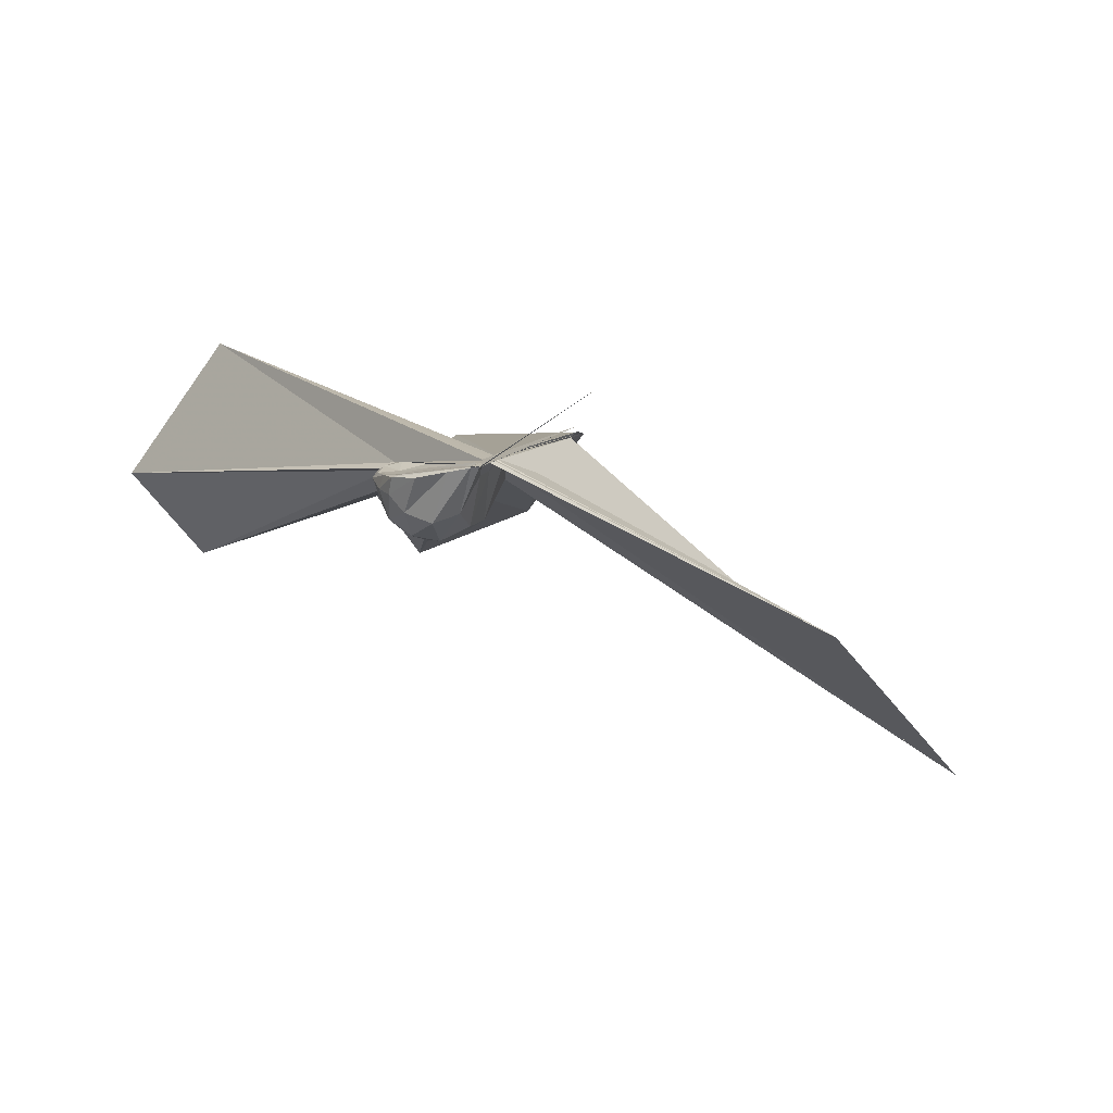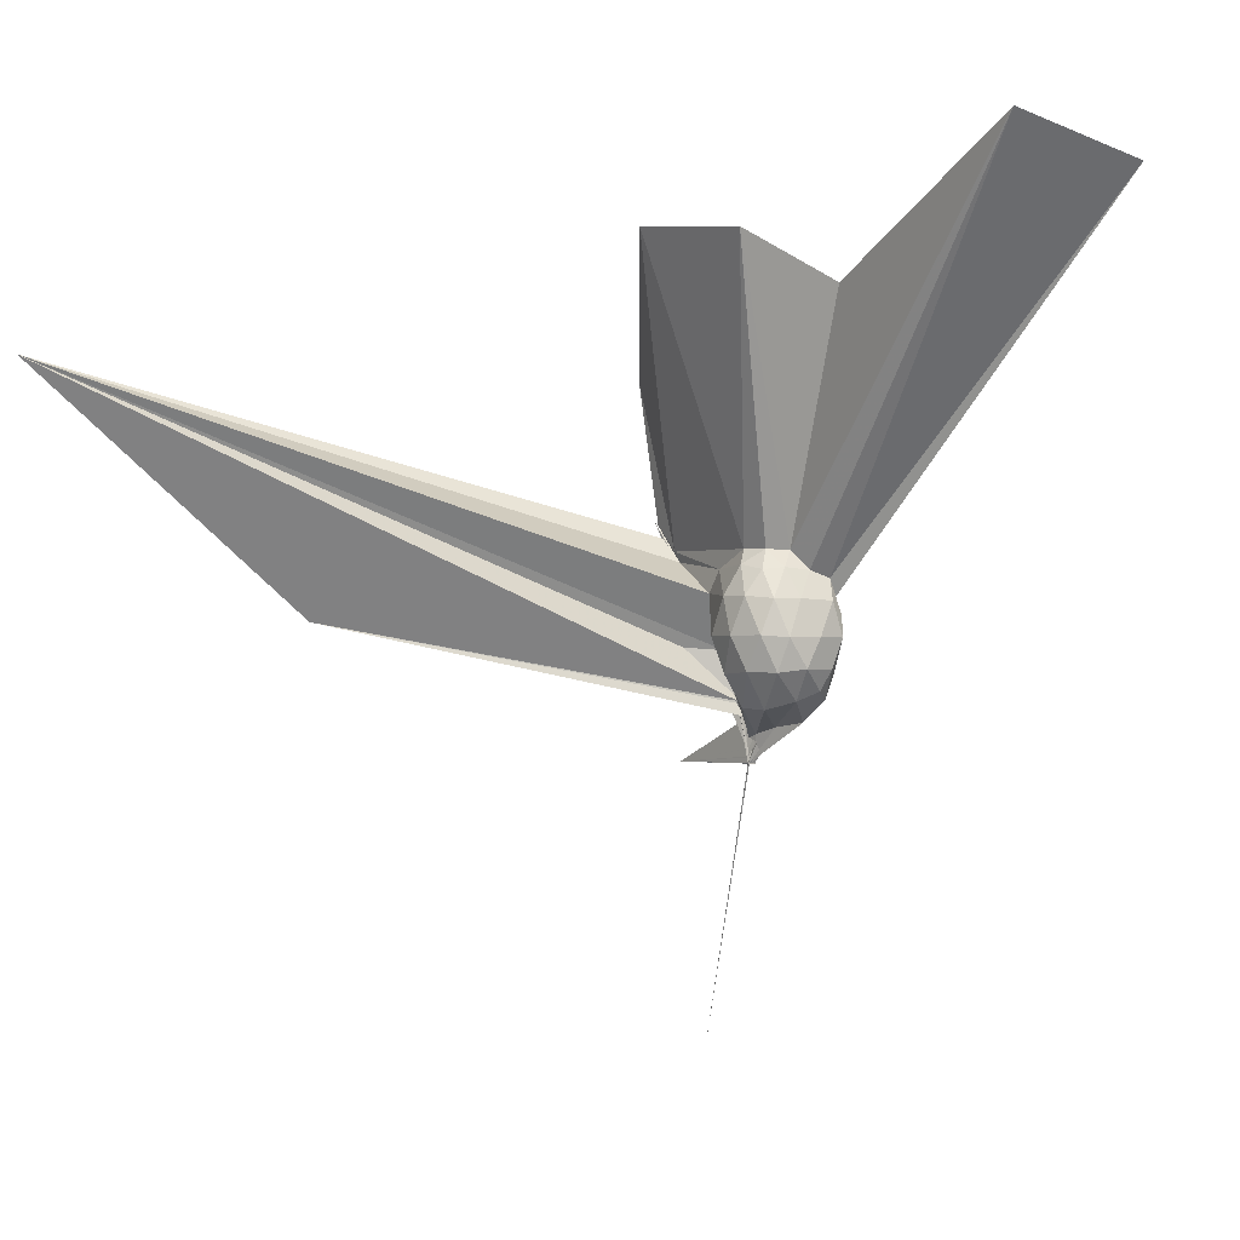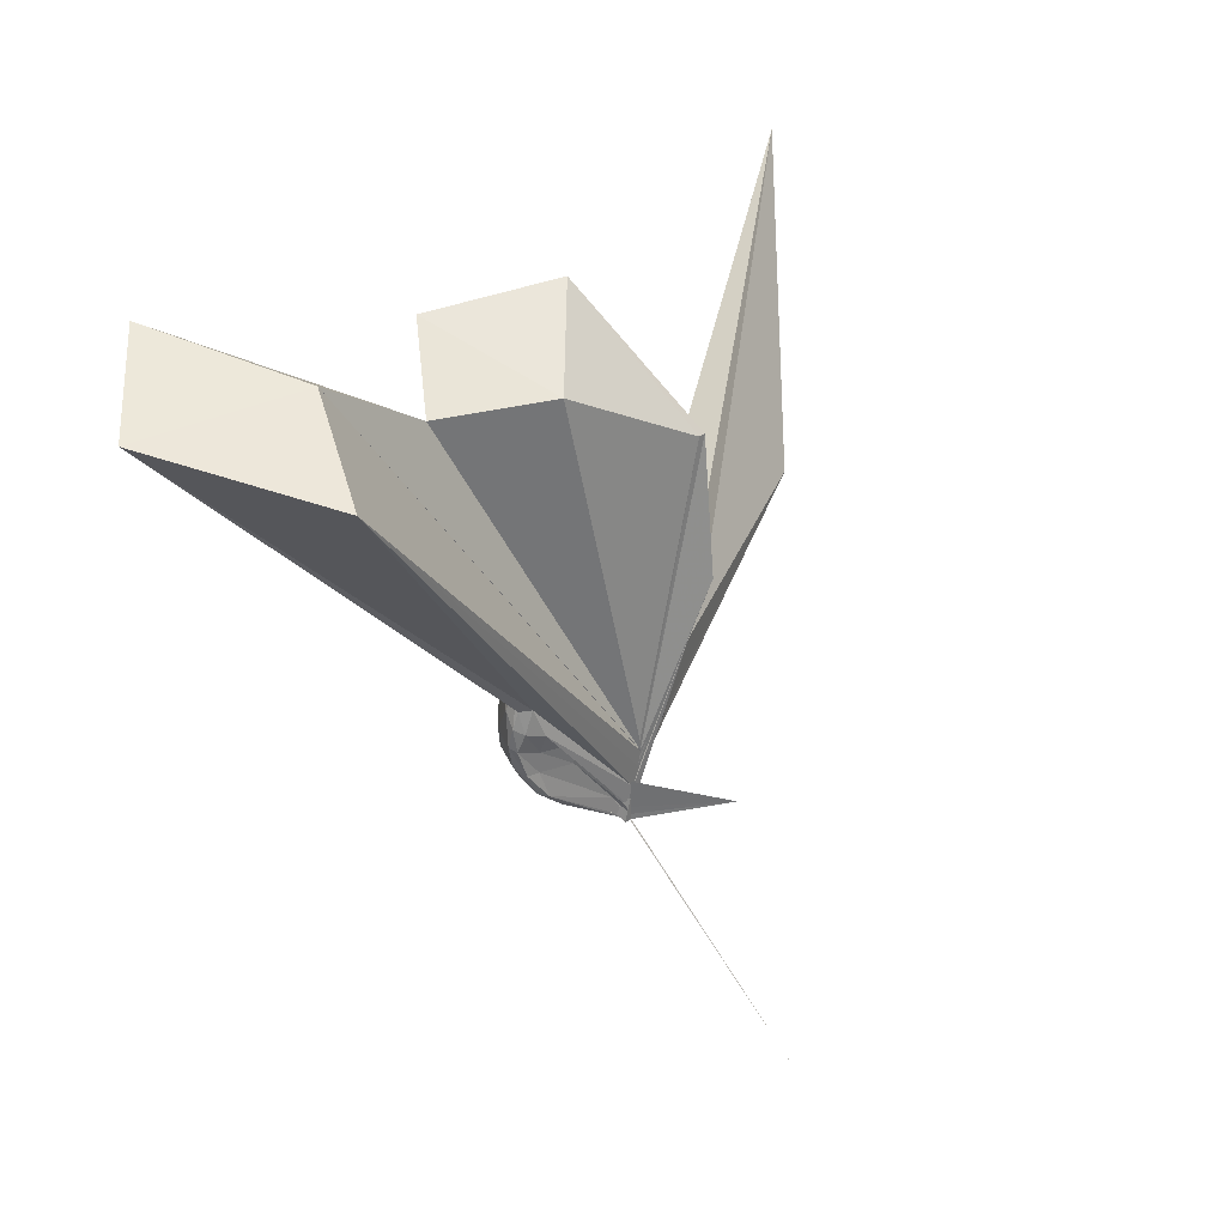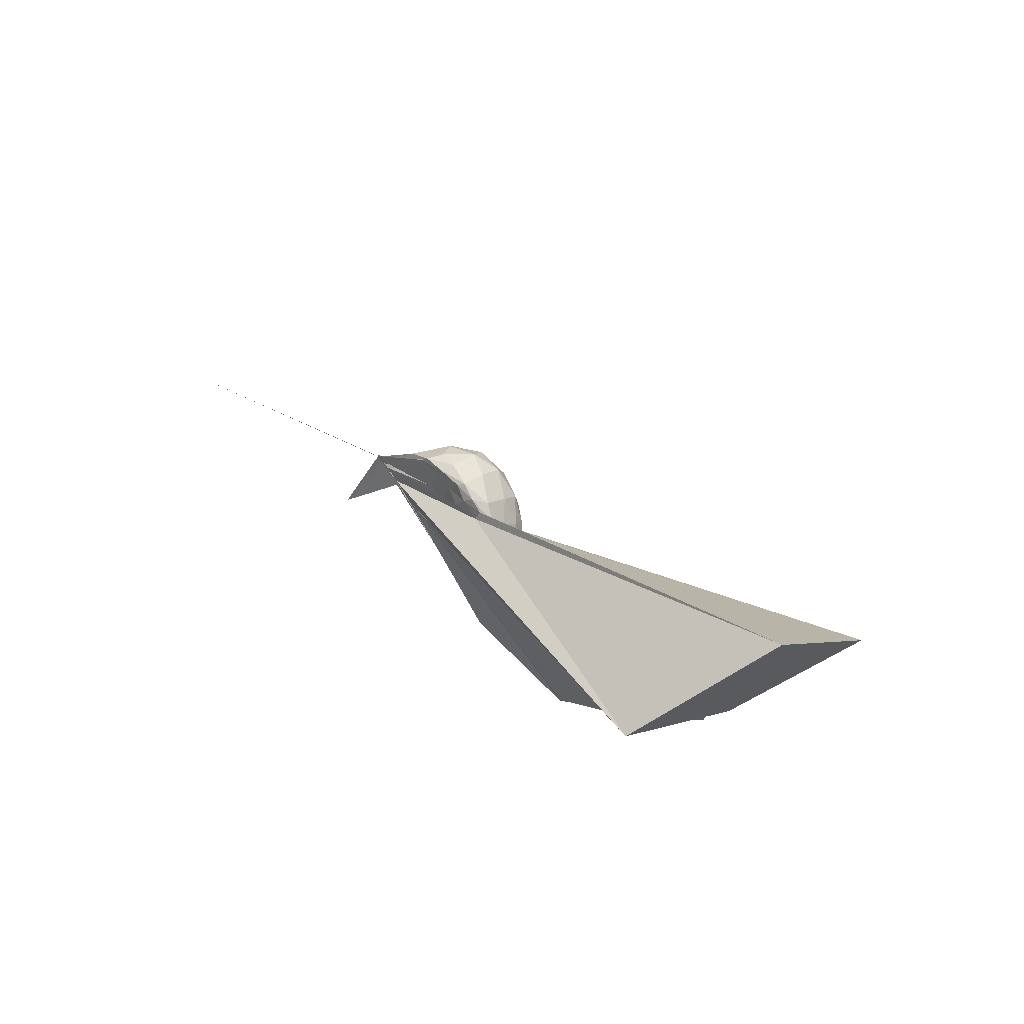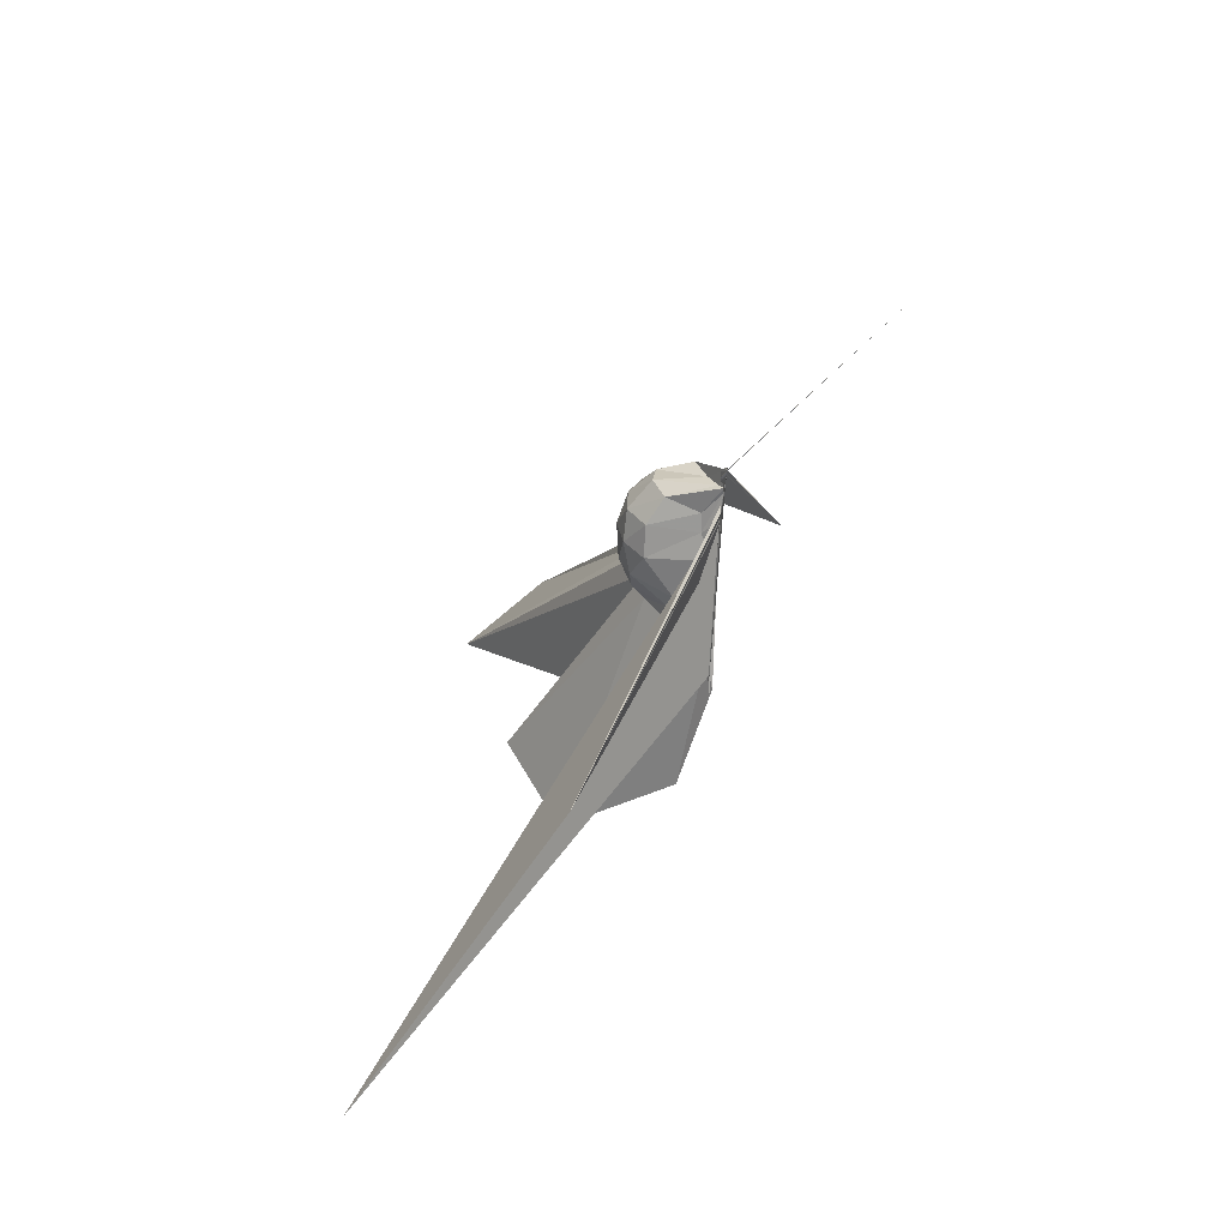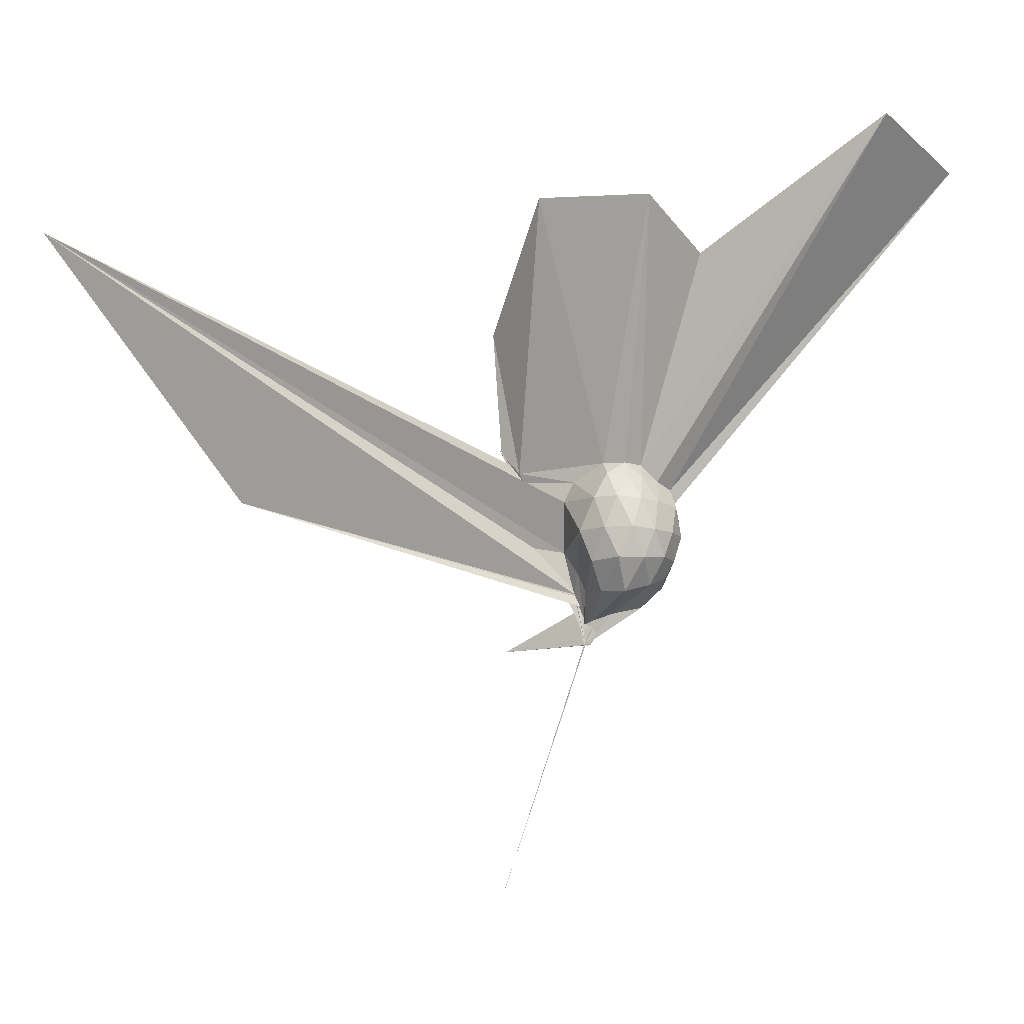
<metadata>
{"format":"obj","ext":"obj","renderer":"f3d","projection":"perspective","resolution":1024,"background":"white","views":[{"elev":-78.0,"azim":-98.2,"up":"+Z"},{"elev":-0.4,"azim":111.1,"up":"+Z"},{"elev":35.4,"azim":-136.9,"up":"+Z"},{"elev":74.2,"azim":-36.4,"up":"+Y"},{"elev":-48.8,"azim":173.9,"up":"+Y"},{"elev":-10.9,"azim":86.9,"up":"+Z"}]}
</metadata>
<code>
v -0.03054 -0.1563 -0.05584
v -0.03125 -0.1249 -0.2822
v 0.1982 -0.01099 0.2011
v 0.1702 0.03793 0.2067
v 0.129 0.08812 0.1996
v 0.09857 0.1302 0.1799
v 0.08402 0.1405 0.1345
v 0.06414 0.1118 0.1344
v -0.03125 -0.1319 -0.1836
v -0.03126 -0.125 -0.2255
v -0.03125 -0.1236 -0.2641
v -0.03125 -0.1249 -0.2674
v -0.03125 -0.125 -0.2611
v -0.03125 -0.125 -0.2619
v -0.03126 -0.125 -0.2512
v -0.04935 -0.3751 0.316
v -0.0493 -0.3765 0.3223
v -0.03124 -0.1562 -0.103
v -0.04774 -0.3567 0.2868
v -0.03469 -0.3086 0.226
v 0.07905 -0.1629 0.2044
v 0.1837 -0.07038 0.2146
v 0.2247 0.02763 0.1302
v 0.1826 0.0825 0.1302
v 0.1211 0.1447 0.1248
v 0.08712 0.1564 0.08959
v 0.06637 0.1359 0.07218
v 0.04526 0.08859 0.05482
v -0.03126 -0.125 -0.2449
v -0.03124 -0.1222 -0.261
v -0.03127 -0.1212 -0.2813
v -0.03125 -0.1245 -0.2813
v -0.03124 -0.125 -0.2813
v -0.03125 -0.125 -0.2714
v -0.03125 -0.1482 -0.1551
v -0.03126 -0.2815 0.1715
v -0.03423 -0.2776 0.1662
v -0.03125 -0.1495 -0.1254
v 0.8845 -1.678 0.7195
v 0.06997 -0.1923 0.1447
v 0.1986 -0.1112 0.1364
v 0.2309 -0.0451 0.1364
v 0.2261 0.06865 0.03561
v 0.1661 0.1278 0.03582
v 0.09689 0.1627 0.03482
v 0.07851 0.1511 0.02267
v 0.06097 0.09254 -0.0001949
v 0.0307 0.01965 -0.003135
v -0.03125 -0.1245 -0.2664
v -0.03127 -0.1246 -0.2813
v -0.03127 -0.1195 -0.2813
v -0.03125 -0.123 -0.2813
v -0.03124 -0.1248 -0.2813
v -0.03126 -0.1231 -0.2813
v -0.03083 -0.1527 -0.1299
v -0.02703 -0.1547 -0.1056
v -0.03125 -0.1509 -0.1518
v 0.3648 -1.154 0.07383
v -0.02066 -0.1857 0.003089
v 0.1685 -0.1525 0.03819
v 0.2272 -0.0831 0.0403
v 0.2464 0.0005246 0.04073
v 0.1887 0.1006 -0.04175
v 0.109 0.1387 -0.04262
v 0.06822 0.1307 -0.05416
v 0.06112 0.09694 -0.0582
v 0.02966 0.01162 -0.06223
v -0.03125 -0.1249 -0.2657
v -0.03125 -0.1242 -0.2813
v -0.03126 -0.1213 -0.2813
v -0.03125 -0.1243 -0.2813
v -0.03124 -0.1246 -0.2813
v -0.03125 -0.125 -0.2816
v -0.03124 -0.1248 -0.2818
v -0.03125 -0.124 -0.2665
v -0.03125 -0.125 -0.2433
v -0.0312 -0.125 -0.1647
v -0.03125 -0.1551 -0.1236
v 0.01543 -0.1462 -0.06725
v 0.1734 -0.1174 -0.05479
v 0.2261 -0.04195 -0.04875
v 0.2225 0.0353 -0.05062
v 0.111 0.1085 -0.09687
v 0.05987 0.107 -0.1165
v 0.04511 0.07958 -0.1327
v -0.01222 -0.08122 -0.1994
v -0.03125 -0.1057 -0.2275
v -0.03125 -0.1233 -0.2702
v -0.03126 -0.1232 -0.2813
v -0.03125 -0.1225 -0.2813
v -0.03125 -0.1234 -0.2813
v -0.03125 -0.125 -0.2814
v -0.03125 -0.1244 -0.2818
v -0.03126 -0.125 -0.2813
v -0.03125 -0.1245 -0.2813
v -0.174 -0.3572 -0.2854
v -0.03125 -0.125 -0.2634
v -0.03125 -0.125 -0.1984
v 0.02141 -0.1242 -0.1216
v 0.1272 -0.08598 -0.1385
v 0.1629 -0.017 -0.1427
v 0.1489 0.06044 -0.1213
v 0.1636 -0.01361 0.2511
v 0.1291 0.03792 0.2498
v 0.636 0.7163 1.205
v 0.3924 0.956 1.107
v -0.06137 0.7221 1.03
v -0.03125 -0.1525 -0.1357
v -0.03125 -0.125 -0.2277
v -0.03124 -0.1254 -0.1967
v -0.03124 -0.125 -0.2045
v -0.03125 -0.1268 -0.1936
v -0.05463 -0.3856 0.3355
v -0.03125 -0.1562 -0.0891
v -0.06126 -0.3768 0.3215
v -0.03437 -0.3225 0.2534
v 0.1416 -0.07752 0.2527
v 0.4923 0.03169 0.9935
v 0.2813 0.2093 0.8787
v 0.247 0.5426 1.128
v -0.03115 -0.1562 -0.08677
v -0.03125 -0.1515 -0.14
v -0.03123 -0.1506 -0.1426
v -0.03119 -0.1552 -0.134
v -0.03111 -0.1562 -0.08598
v 6.485e-07 -0.4062 0.6871
v 0.3199 -0.2828 1.031
v 0.09373 -0.03424 0.9074
v -0.03125 -0.1562 -0.0846
v -0.03125 -0.1562 -0.08842
v -0.03125 -0.1562 -0.08864
v -1.718e-07 -0.3868 0.6875
v 0.04158 0.04325 -0.1753
v -0.01151 -0.06738 -0.2356
v -0.03125 -0.1182 -0.2813
v -0.03125 -0.1249 -0.2816
v -0.03125 -0.125 -0.2813
v -0.03125 -0.1224 -0.2813
v -0.03127 -0.1249 -0.2813
v -0.03125 -0.125 -0.2813
v -0.03126 -0.1225 -0.2823
v -0.03125 -0.1249 -0.2813
v -0.03125 -0.1232 -0.2822
v -0.03125 -0.125 -0.279
v -0.03125 -0.1233 -0.2173
v -0.01729 -0.09909 -0.207
v 0.01046 -0.03956 -0.1889
v -0.03125 -0.1192 -0.2793
v -0.03125 -0.125 -0.2815
v -0.03125 -0.1249 -0.2813
v -0.03125 -0.125 -0.2822
v -0.03125 -0.1208 -0.2815
v -0.3843 -0.3625 -1.049
v -0.03125 -0.1247 -0.2813
v -0.03125 -0.1222 -0.2813
v -0.03125 -0.1033 -0.2813
v -0.03125 -0.1067 -0.2815
v -0.03125 -0.125 -0.2835
v -0.03125 -0.125 -0.2823
v -0.03125 -0.125 -0.2816
v -0.03125 -0.125 -0.2835
v -0.03125 -0.125 -0.2823
f 3 23 4
f 4 23 24
f 4 24 5
f 5 24 25
f 5 25 6
f 6 25 26
f 6 26 7
f 7 26 27
f 7 27 8
f 8 27 28
f 8 28 9
f 9 28 29
f 9 29 10
f 10 29 30
f 10 30 11
f 11 30 31
f 11 31 12
f 12 31 32
f 12 32 13
f 13 32 33
f 13 33 14
f 14 33 34
f 14 34 15
f 15 34 35
f 15 35 16
f 16 35 36
f 16 36 17
f 17 36 37
f 17 37 18
f 18 37 38
f 18 38 19
f 19 38 39
f 19 39 20
f 20 39 40
f 20 40 21
f 21 40 41
f 21 41 22
f 22 41 42
f 22 42 3
f 3 42 23
f 23 43 24
f 24 43 44
f 24 44 25
f 25 44 45
f 25 45 26
f 26 45 46
f 26 46 27
f 27 46 47
f 27 47 28
f 28 47 48
f 28 48 29
f 29 48 49
f 29 49 30
f 30 49 50
f 30 50 31
f 31 50 51
f 31 51 32
f 32 51 52
f 32 52 33
f 33 52 53
f 33 53 34
f 34 53 54
f 34 54 35
f 35 54 55
f 35 55 36
f 36 55 56
f 36 56 37
f 37 56 57
f 37 57 38
f 38 57 58
f 38 58 39
f 39 58 59
f 39 59 40
f 40 59 60
f 40 60 41
f 41 60 61
f 41 61 42
f 42 61 62
f 42 62 23
f 23 62 43
f 43 63 44
f 44 63 64
f 44 64 45
f 45 64 65
f 45 65 46
f 46 65 66
f 46 66 47
f 47 66 67
f 47 67 48
f 48 67 68
f 48 68 49
f 49 68 69
f 49 69 50
f 50 69 70
f 50 70 51
f 51 70 71
f 51 71 52
f 52 71 72
f 52 72 53
f 53 72 73
f 53 73 54
f 54 73 74
f 54 74 55
f 55 74 75
f 55 75 56
f 56 75 76
f 56 76 57
f 57 76 77
f 57 77 58
f 58 77 78
f 58 78 59
f 59 78 79
f 59 79 60
f 60 79 80
f 60 80 61
f 61 80 81
f 61 81 62
f 62 81 82
f 62 82 43
f 43 82 63
f 63 83 64
f 64 83 84
f 64 84 65
f 65 84 85
f 65 85 66
f 66 85 86
f 66 86 67
f 67 86 87
f 67 87 68
f 68 87 88
f 68 88 69
f 69 88 89
f 69 89 70
f 70 89 90
f 70 90 71
f 71 90 91
f 71 91 72
f 72 91 92
f 72 92 73
f 73 92 93
f 73 93 74
f 74 93 94
f 74 94 75
f 75 94 95
f 75 95 76
f 76 95 96
f 76 96 77
f 77 96 97
f 77 97 78
f 78 97 98
f 78 98 79
f 79 98 99
f 79 99 80
f 80 99 100
f 80 100 81
f 81 100 101
f 81 101 82
f 82 101 102
f 82 102 63
f 63 102 83
f 103 104 118
f 104 119 118
f 104 105 119
f 105 120 119
f 105 106 120
f 106 107 120
f 107 121 120
f 107 108 121
f 108 122 121
f 108 109 122
f 109 110 122
f 110 123 122
f 110 111 123
f 111 124 123
f 111 112 124
f 112 113 124
f 113 125 124
f 113 114 125
f 114 126 125
f 114 115 126
f 115 116 126
f 116 127 126
f 116 117 127
f 117 118 127
f 117 103 118
f 118 119 128
f 119 129 128
f 119 120 129
f 120 121 129
f 121 130 129
f 121 122 130
f 122 123 130
f 123 131 130
f 123 124 131
f 124 125 131
f 125 132 131
f 125 126 132
f 126 127 132
f 127 128 132
f 127 118 128
f 133 148 134
f 134 148 149
f 134 149 135
f 135 149 150
f 135 150 136
f 136 150 137
f 137 150 151
f 137 151 138
f 138 151 152
f 138 152 139
f 139 152 140
f 140 152 153
f 140 153 141
f 141 153 154
f 141 154 142
f 142 154 143
f 143 154 155
f 143 155 144
f 144 155 156
f 144 156 145
f 145 156 146
f 146 156 157
f 146 157 147
f 147 157 148
f 147 148 133
f 148 158 149
f 149 158 159
f 149 159 150
f 150 159 151
f 151 159 160
f 151 160 152
f 152 160 153
f 153 160 161
f 153 161 154
f 154 161 155
f 155 161 162
f 155 162 156
f 156 162 157
f 157 162 158
f 157 158 148
f 3 4 103
f 103 4 104
f 4 5 104
f 104 5 105
f 5 6 105
f 105 6 106
f 6 7 106
f 7 8 106
f 106 8 107
f 8 9 107
f 107 9 108
f 9 10 108
f 108 10 109
f 10 11 109
f 11 12 109
f 109 12 110
f 12 13 110
f 110 13 111
f 13 14 111
f 111 14 112
f 14 15 112
f 15 16 112
f 112 16 113
f 16 17 113
f 113 17 114
f 17 18 114
f 114 18 115
f 18 19 115
f 19 20 115
f 115 20 116
f 20 21 116
f 116 21 117
f 21 22 117
f 117 22 103
f 22 3 103
f 83 133 84
f 84 133 134
f 84 134 85
f 85 134 135
f 85 135 86
f 86 135 136
f 86 136 87
f 87 136 88
f 88 136 137
f 88 137 89
f 89 137 138
f 89 138 90
f 90 138 139
f 90 139 91
f 91 139 92
f 92 139 140
f 92 140 93
f 93 140 141
f 93 141 94
f 94 141 142
f 94 142 95
f 95 142 96
f 96 142 143
f 96 143 97
f 97 143 144
f 97 144 98
f 98 144 145
f 98 145 99
f 99 145 100
f 100 145 146
f 100 146 101
f 101 146 147
f 101 147 102
f 102 147 133
f 102 133 83
f 128 129 1
f 129 130 1
f 130 131 1
f 131 132 1
f 132 128 1
f 159 158 2
f 160 159 2
f 161 160 2
f 162 161 2
f 158 162 2

</code>
